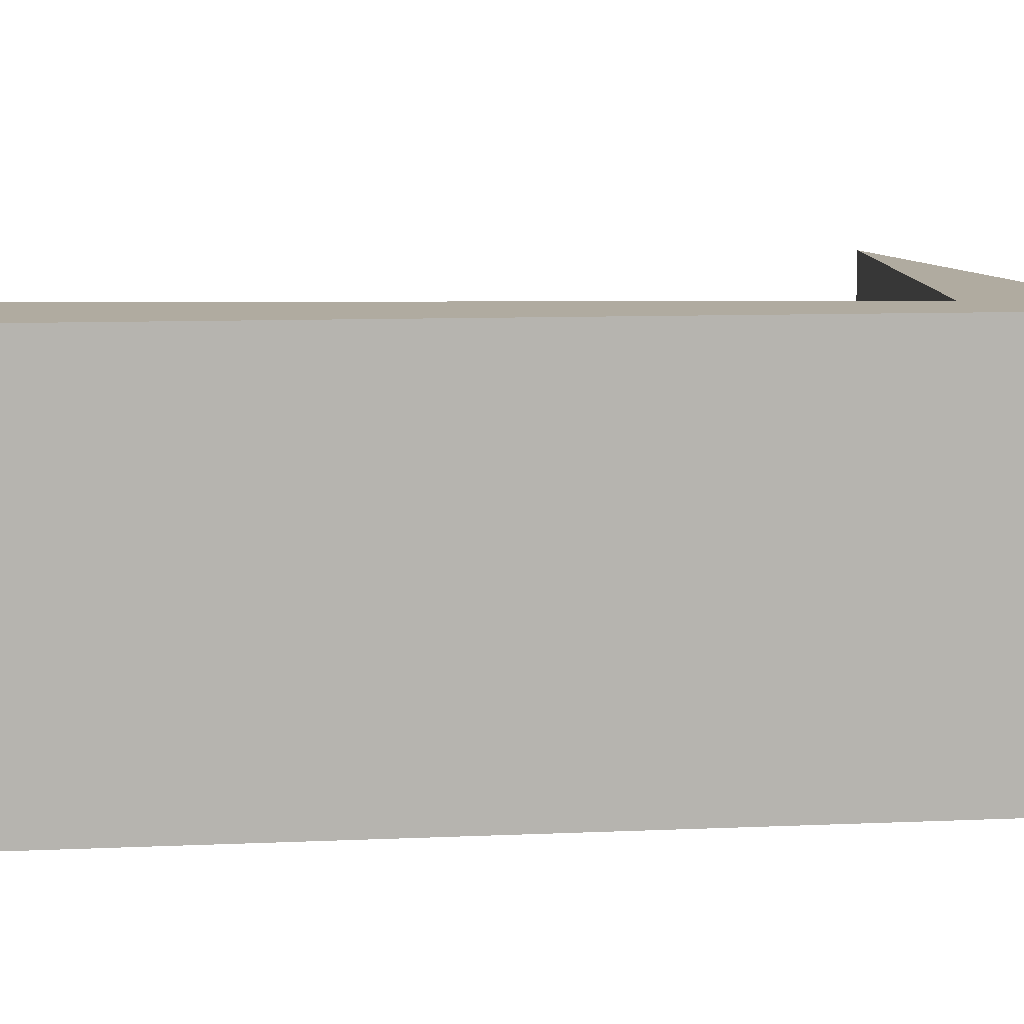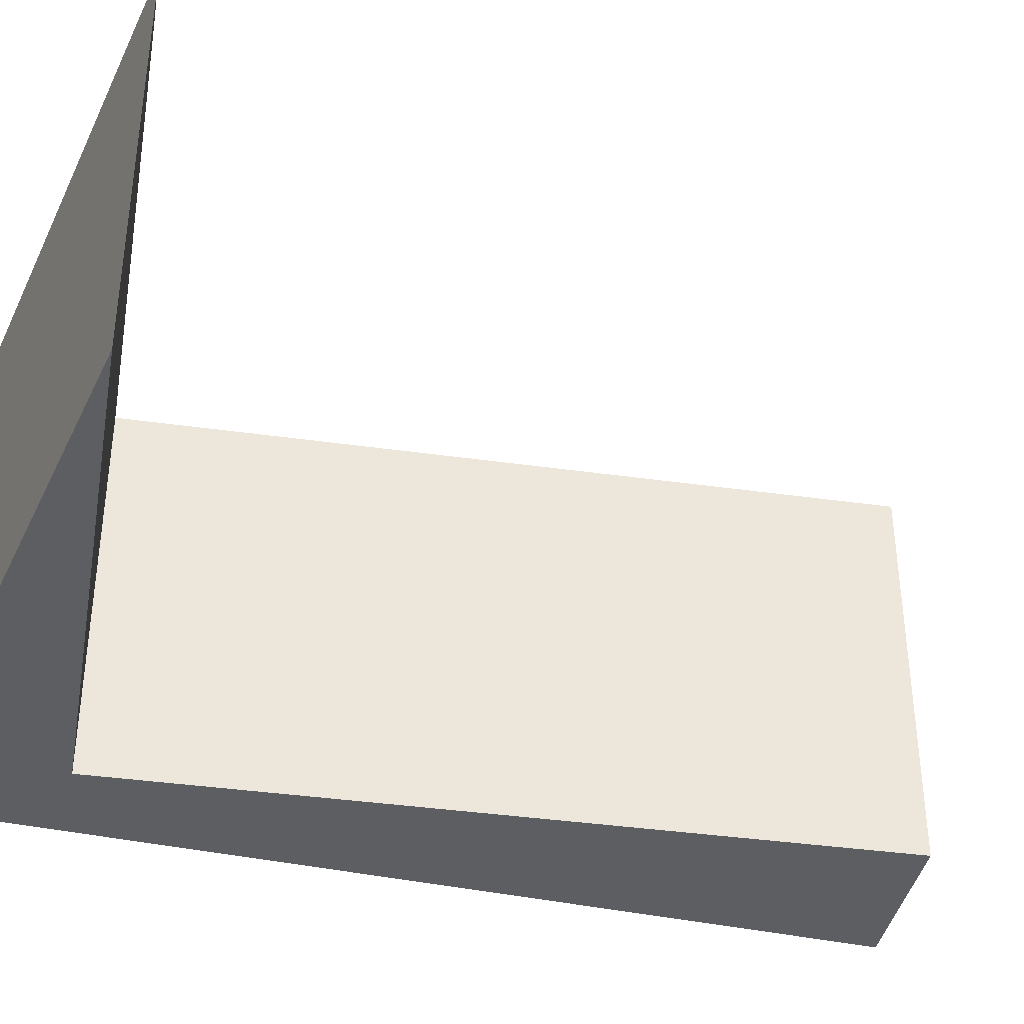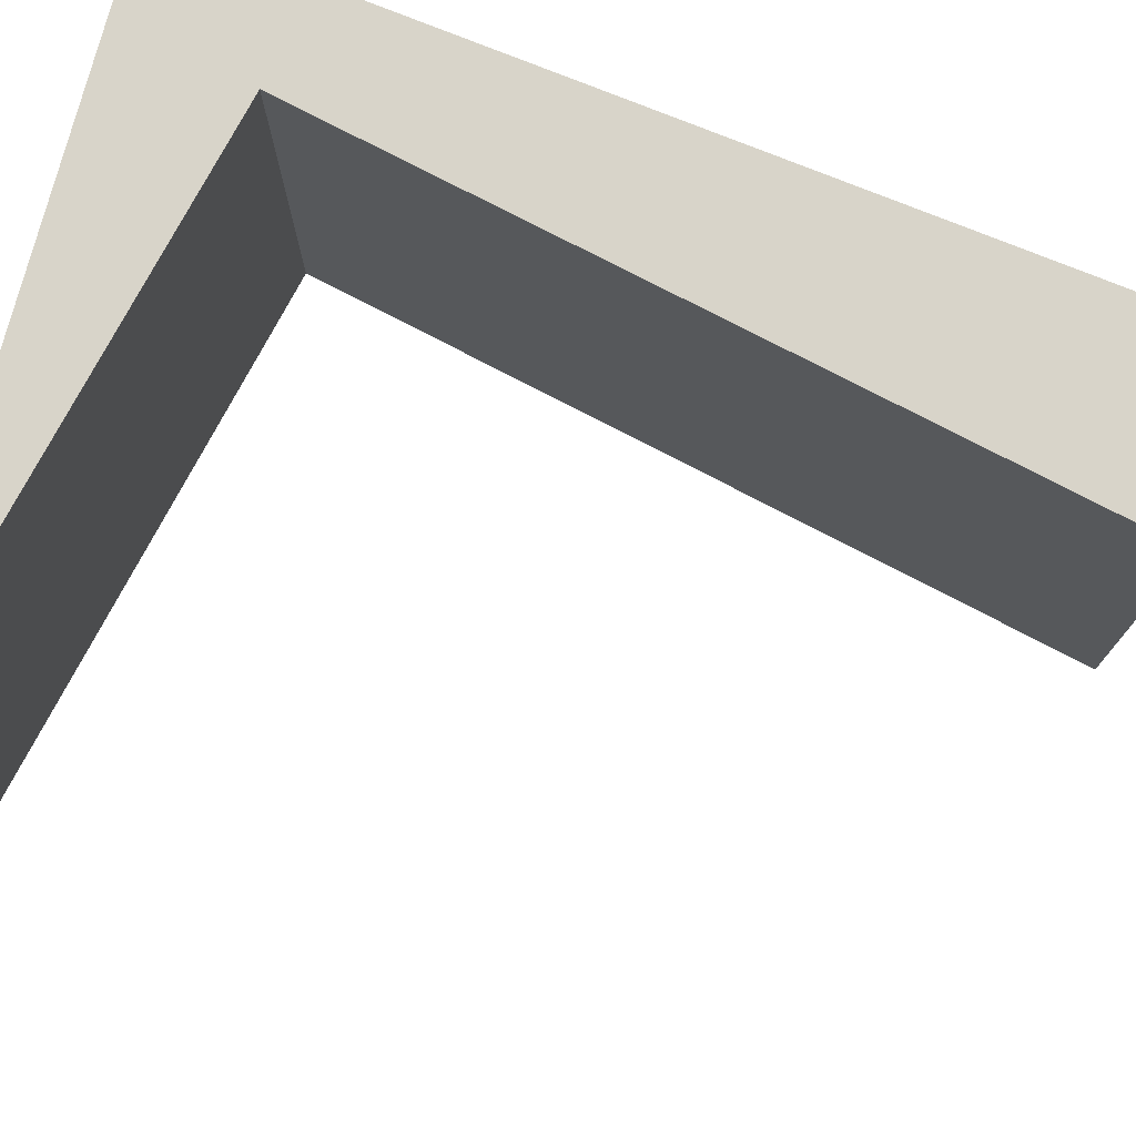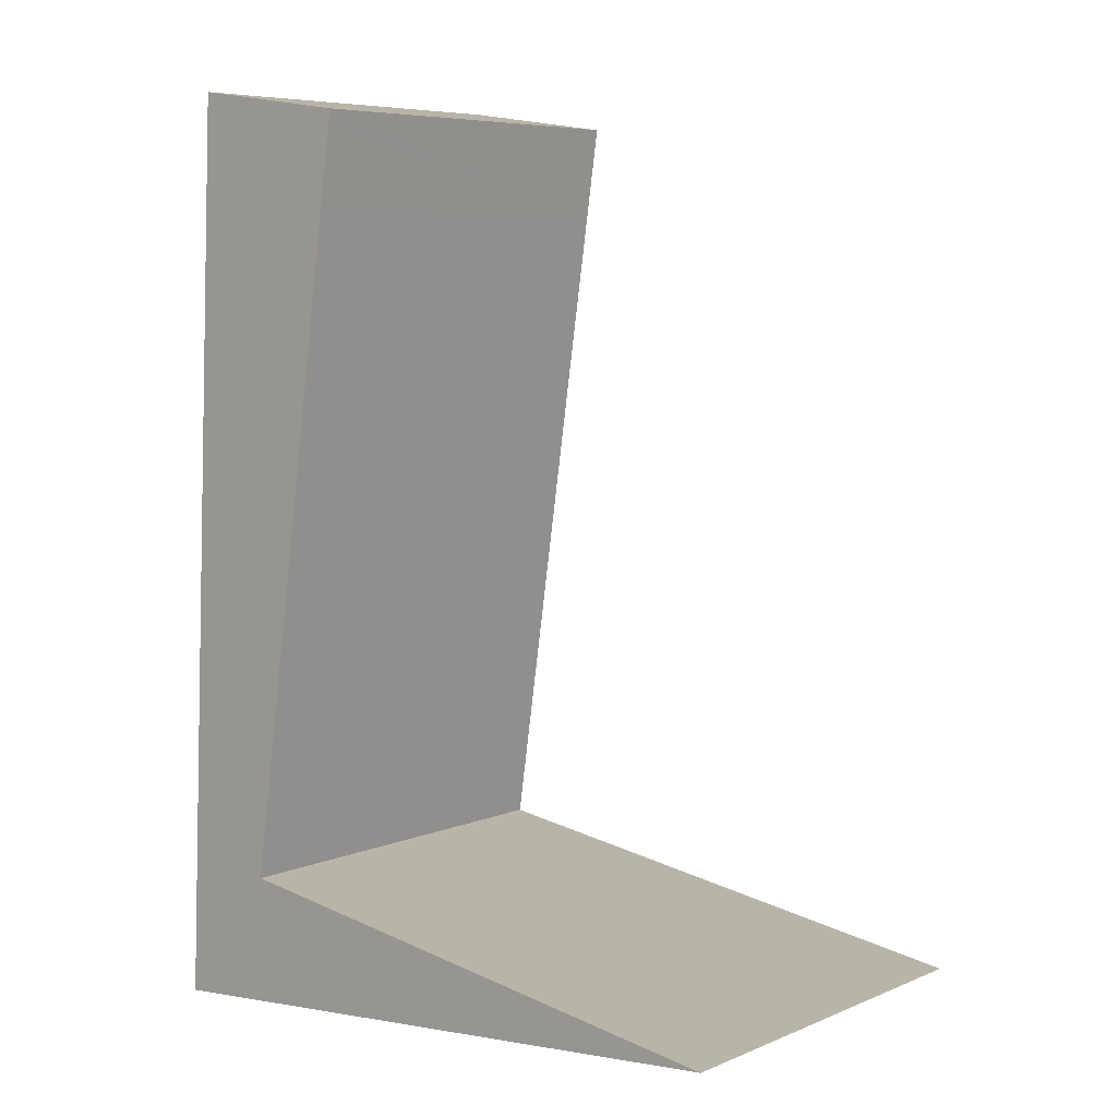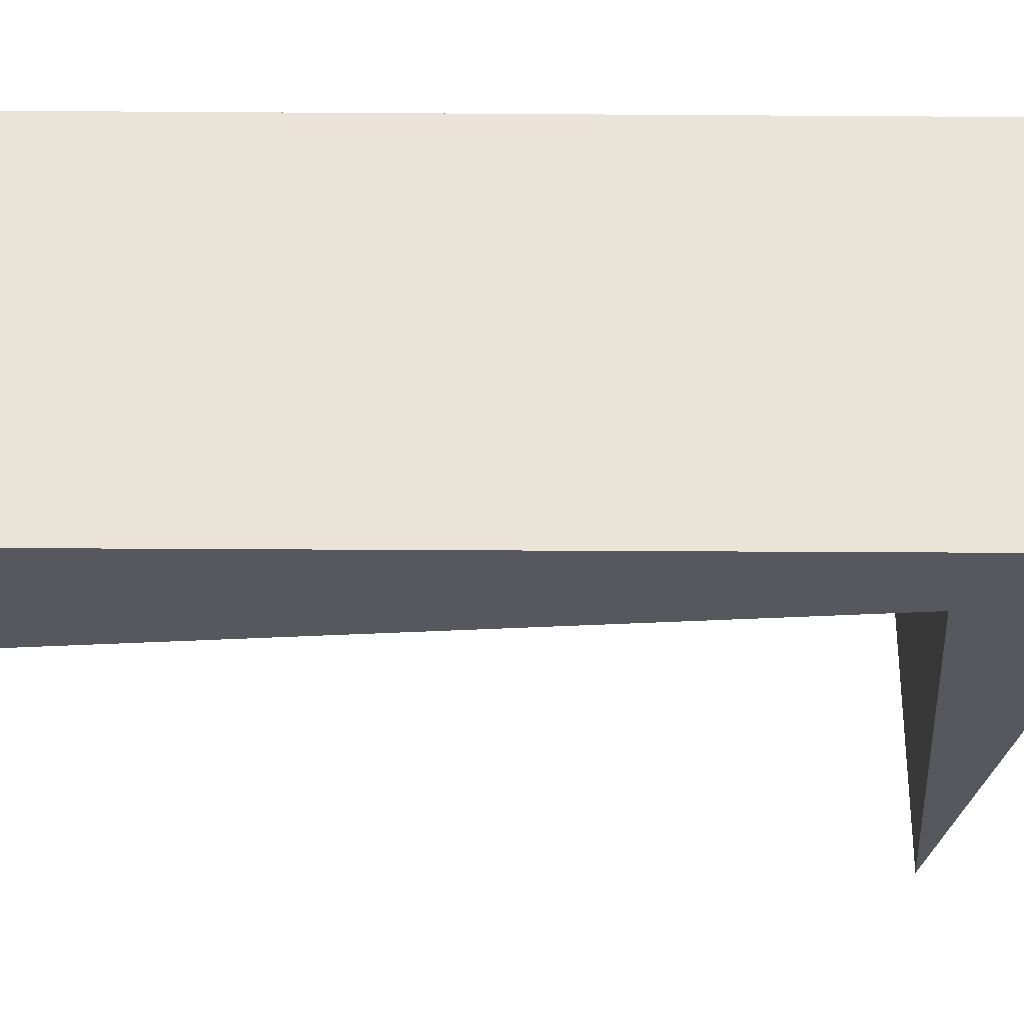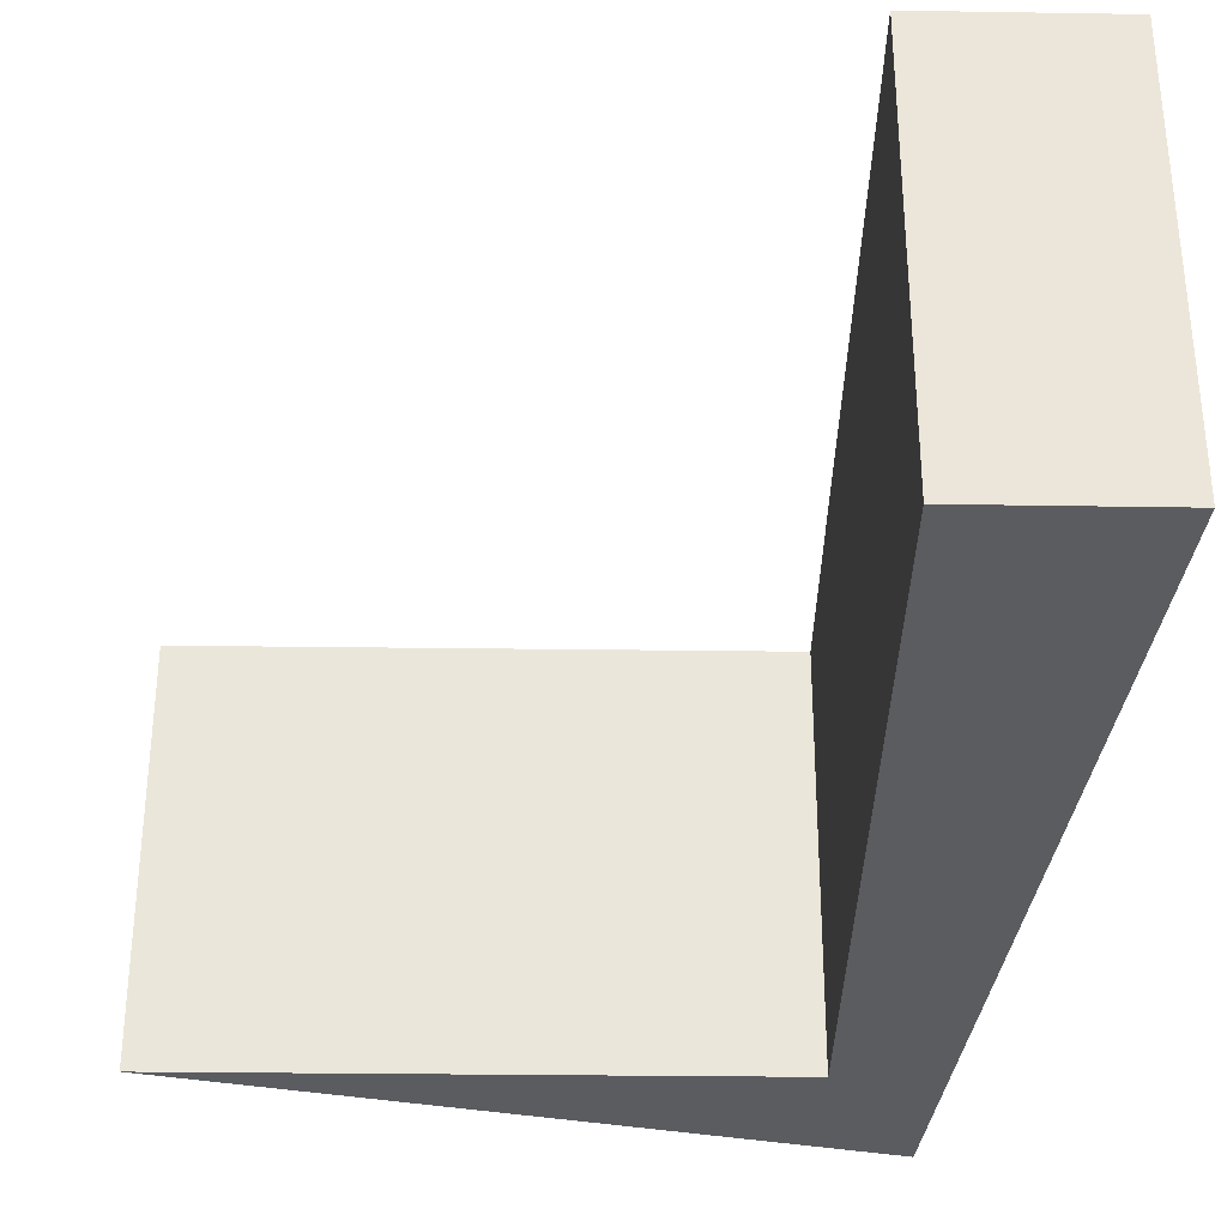
<metadata>
{"format":"obj","ext":"obj","renderer":"f3d","projection":"perspective","resolution":1024,"background":"white","views":[{"elev":9.8,"azim":80.9,"up":"+Y"},{"elev":-38.2,"azim":-108.6,"up":"+Y"},{"elev":75.7,"azim":-70.6,"up":"+Y"},{"elev":6.7,"azim":-140.2,"up":"+Z"},{"elev":-28.9,"azim":86.7,"up":"+Y"},{"elev":-34.0,"azim":-9.3,"up":"+Y"}]}
</metadata>
<code>
v  9.35 6.875 1.365
v  9.671 6.875 -0.827
v  0 6.875 4.21e-16
v  11.21 6.875 -0.958
v  9.449 6.875 1.38
v  10.92 6.875 4.976
v  7.767 6.875 12.88
v  10.84 6.875 6.765
v  10.78 6.875 7.95
v  10.45 6.875 14.82
v  7.592 6.875 14.07
v  7.542 6.875 14.41
v  7.542 -8.824e-16 14.41
v  10.45 -9.076e-16 14.82
v  0 0 0
v  9.35 -8.358e-17 1.365
v  9.449 -8.45e-17 1.38
v  10.78 -4.868e-16 7.95
v  10.84 -4.142e-16 6.765
v  10.92 -3.047e-16 4.976
v  11.21 5.866e-17 -0.958
v  9.671 5.064e-17 -0.827
v  7.767 -7.884e-16 12.88
v  7.592 -8.613e-16 14.07
g defaultobject
f 1 2 3
f 2 1 4
f 4 1 5
f 4 5 6
f 6 5 7
f 6 7 8
f 8 7 9
f 9 7 10
f 10 7 11
f 10 11 12
f 13 10 12
f 10 13 14
f 15 1 3
f 1 15 16
f 1 16 5
f 5 16 17
f 14 9 10
f 9 14 18
f 9 18 8
f 8 18 6
f 6 18 4
f 4 18 19
f 4 19 20
f 4 20 21
f 21 2 4
f 2 21 3
f 3 21 15
f 15 21 22
f 17 7 5
f 7 17 23
f 7 23 11
f 11 23 12
f 12 23 13
f 13 23 24
f 22 16 15
f 16 22 21
f 16 21 17
f 17 21 20
f 17 20 23
f 23 20 19
f 23 19 18
f 23 18 14
f 23 14 24
f 24 14 13

</code>
